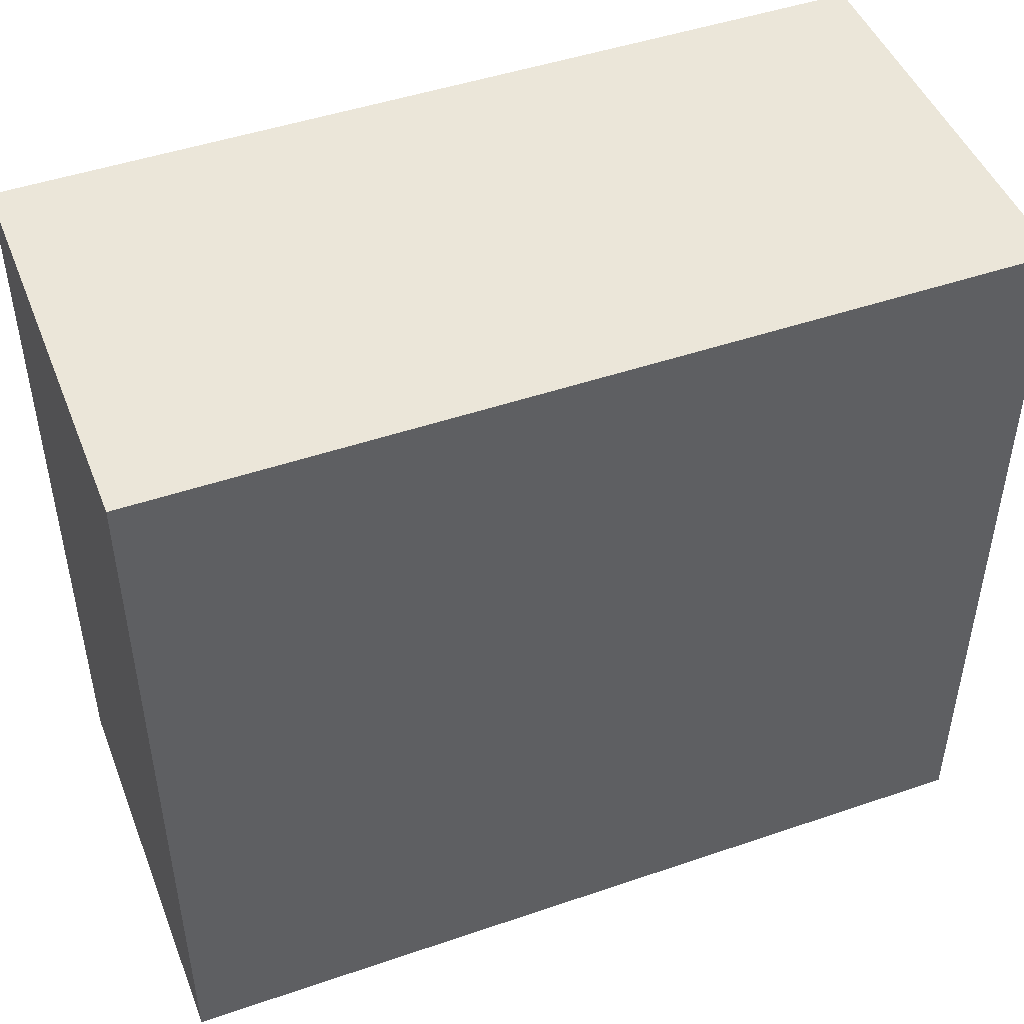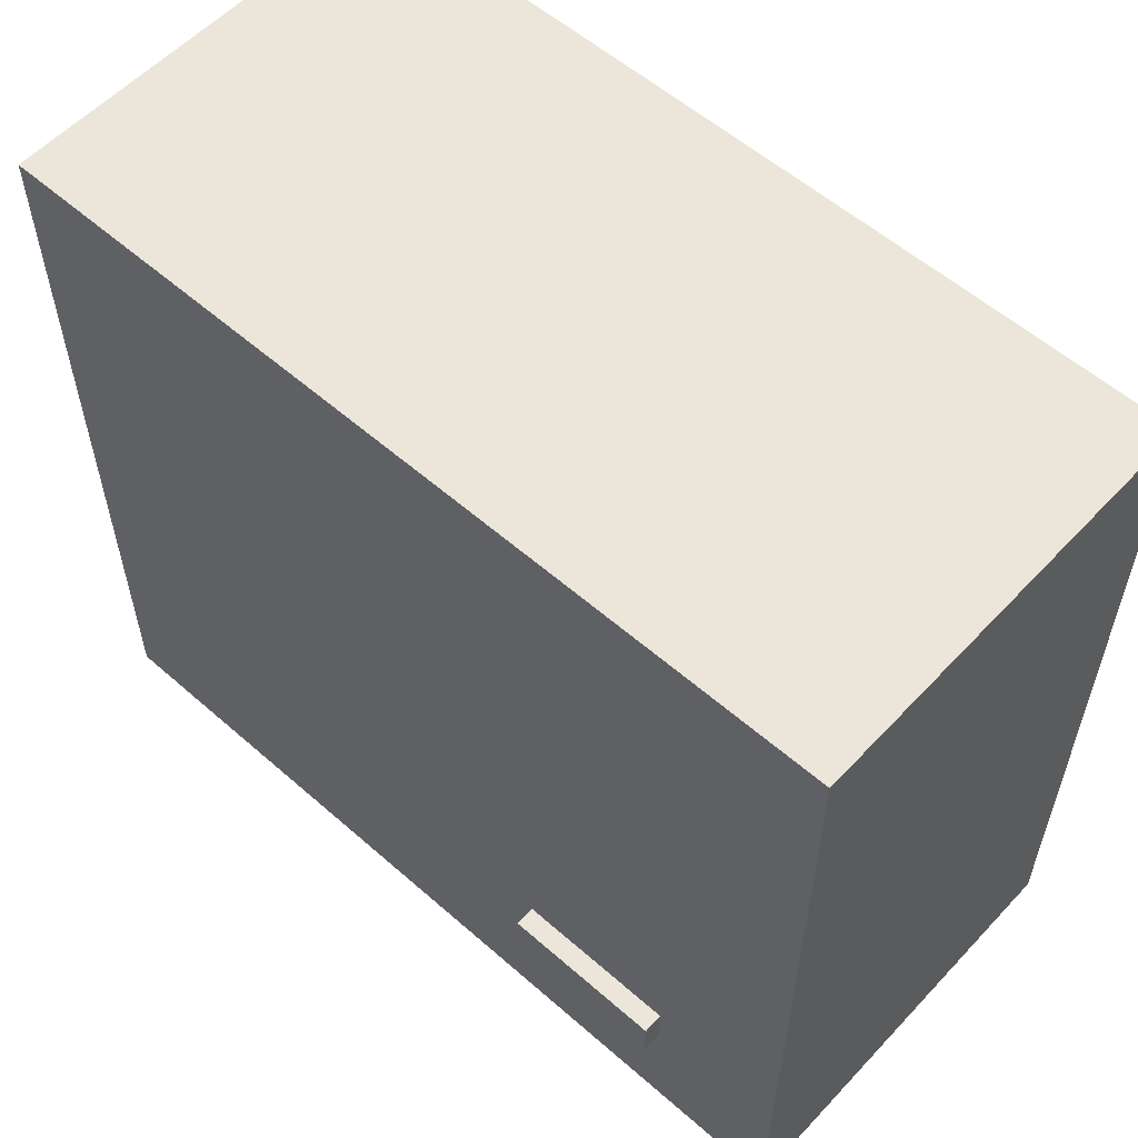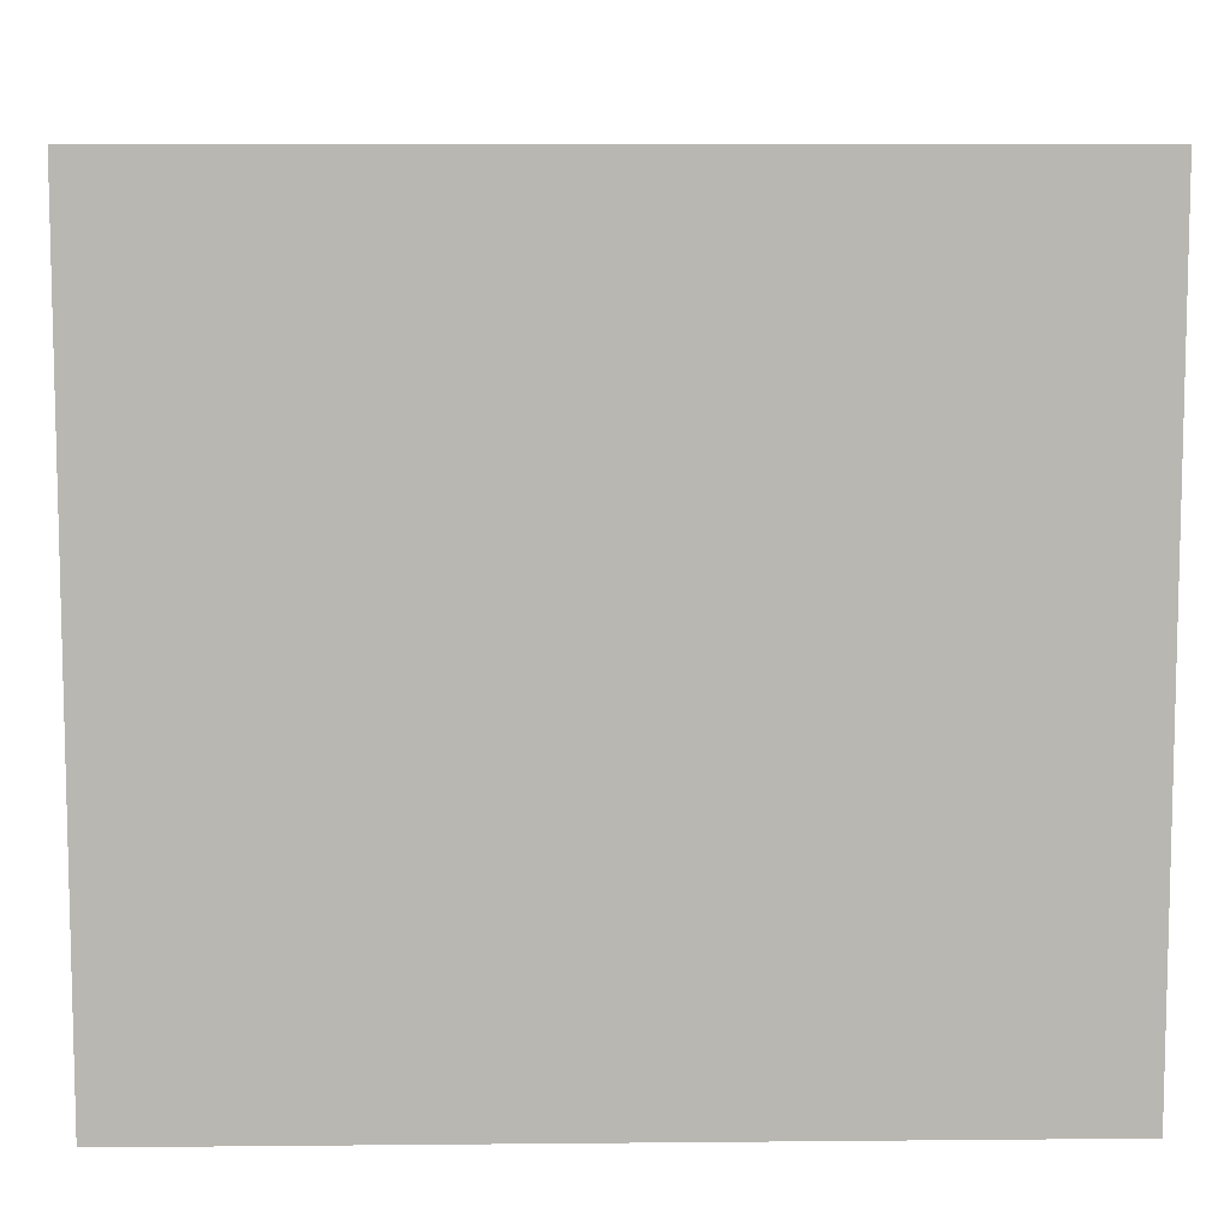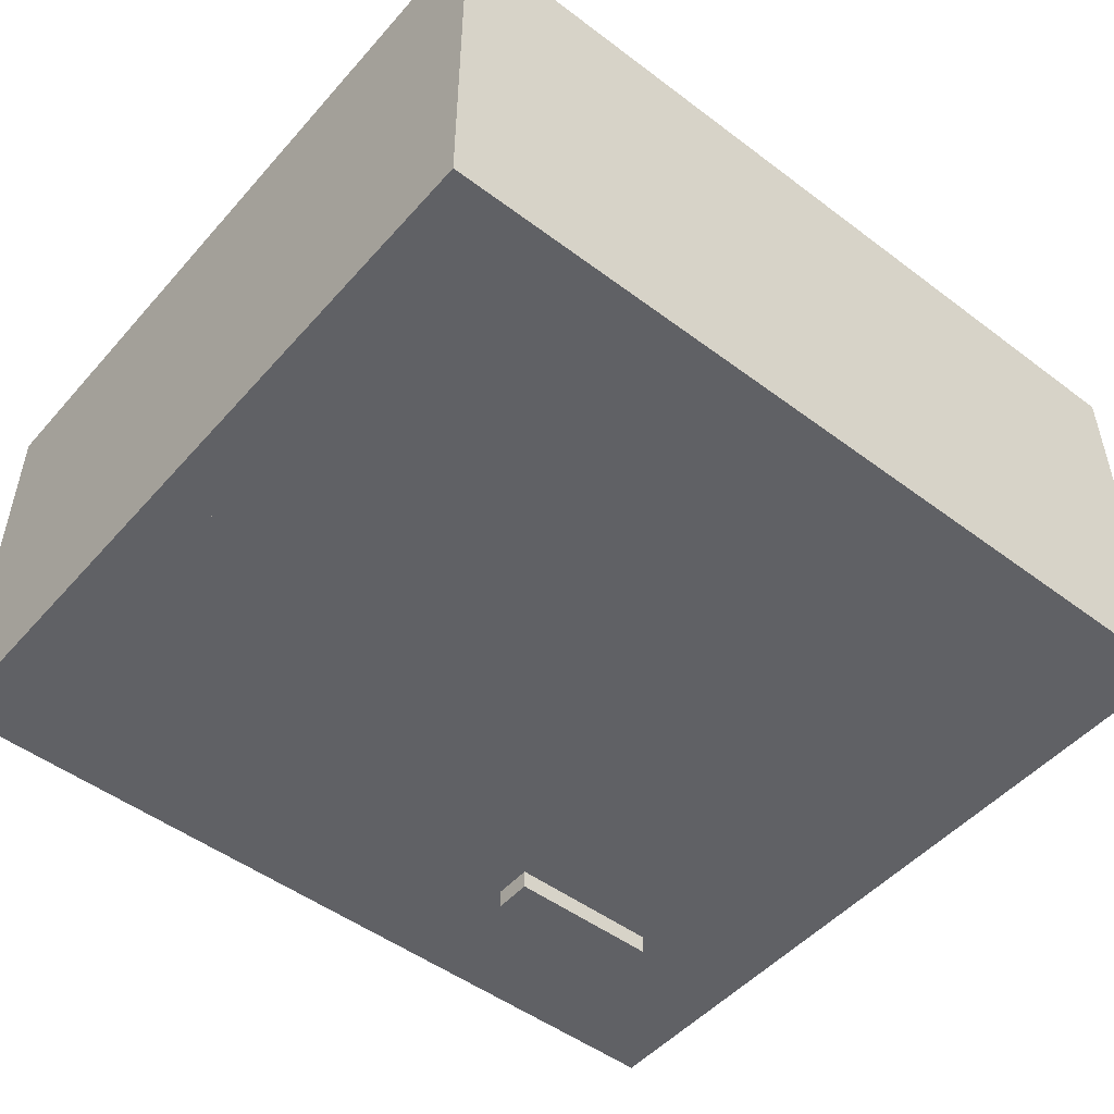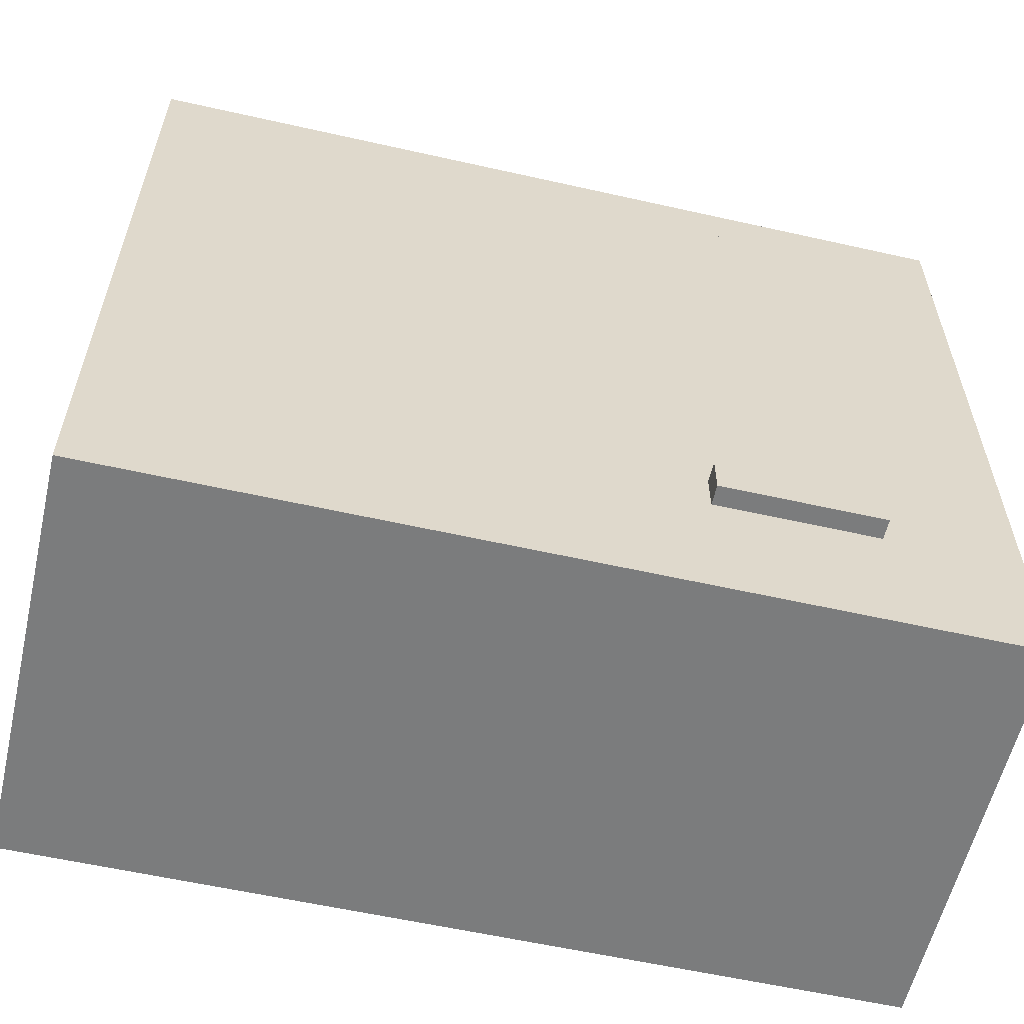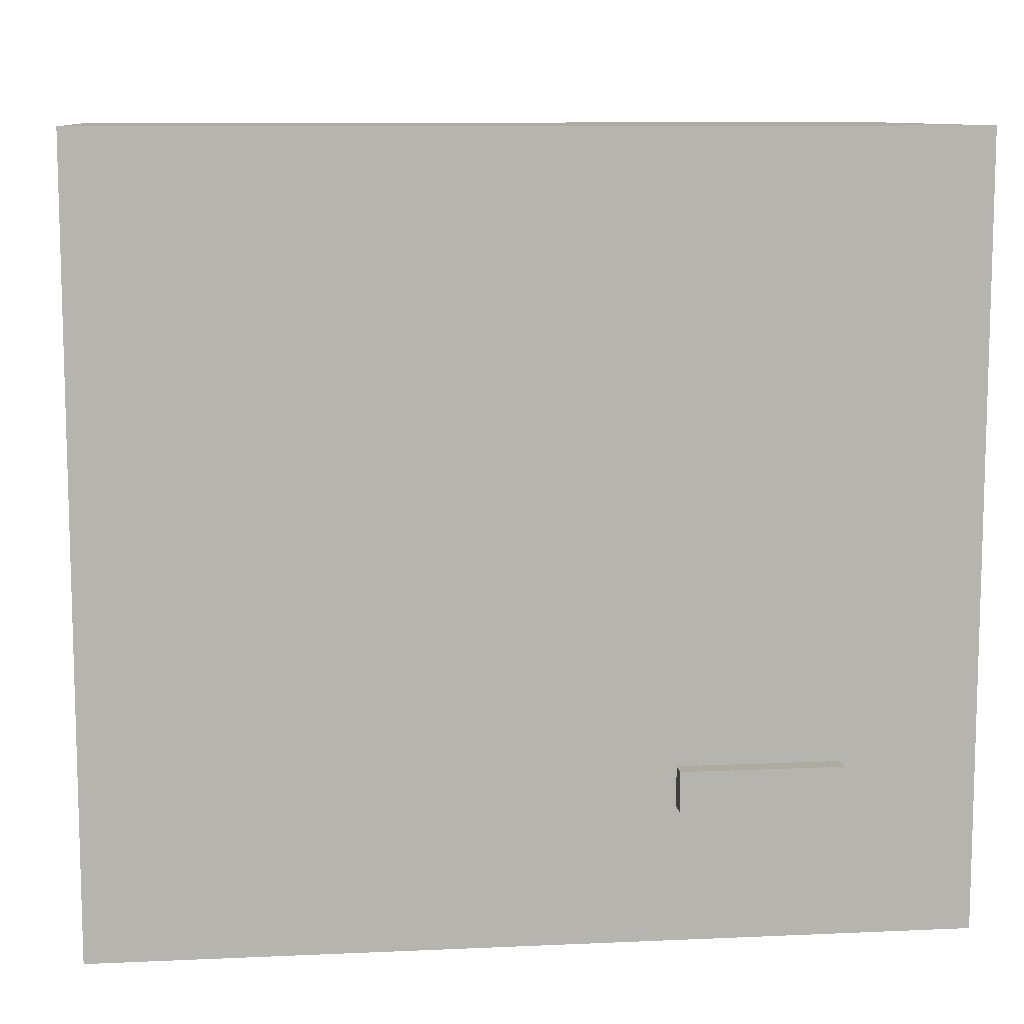
<metadata>
{"format":"obj","ext":"obj","renderer":"f3d","projection":"perspective","resolution":1024,"background":"white","views":[{"elev":47.3,"azim":-21.1,"up":"+Y"},{"elev":56.9,"azim":-137.6,"up":"+Y"},{"elev":8.4,"azim":-1.5,"up":"+Y"},{"elev":-49.8,"azim":140.4,"up":"+Z"},{"elev":-58.6,"azim":166.9,"up":"+Y"},{"elev":9.8,"azim":173.4,"up":"+Y"}]}
</metadata>
<code>
g kitchenCabinetUpper
v 0 0 0.21
v 0 0 0
v -0.43 0 0.21
v -0.43 0 0
v 0 0.39 0
v 0 0.39 0.21
v -0.43 0.39 0
v -0.43 0.39 0.21
v -0.4032 0.02684 0
v -0.4032 0.3632 0
v -0.02684 0.3632 0
v -0.02684 0.02684 0
v -0.4032 0.2084 0.19
v -0.02684 0.2084 0.19
v -0.4032 0.3632 0.19
v -0.02684 0.3632 0.19
v -0.02684 0.02684 0.19
v -0.4032 0.02684 0.19
v -0.02684 0.1816 0.19
v -0.02684 0.1816 0.02
v -0.4032 0.1816 0.19
v -0.4032 0.1816 0.02
v -0.02684 0.2084 0.02
v -0.4032 0.2084 0.02
f 2 1 3
f 3 4 2
f 6 5 7
f 7 8 6
f 2 5 6
f 6 1 2
f 3 1 6
f 6 8 3
f 7 4 3
f 3 8 7
f 9 2 4
f 4 7 9
f 7 10 9
f 7 11 10
f 2 9 12
f 12 5 2
f 12 11 5
f 11 7 5
f 14 13 15
f 15 16 14
f 17 12 9
f 9 18 17
f 11 16 15
f 15 10 11
f 20 19 21
f 21 22 20
f 14 23 24
f 24 13 14
f 17 18 21
f 21 19 17
f 20 22 24
f 24 23 20
f 22 18 9
f 9 24 22
f 22 21 18
f 24 9 10
f 10 15 24
f 15 13 24
f 23 16 11
f 11 20 23
f 23 14 16
f 20 11 12
f 12 17 20
f 17 19 20
g kitchenCabinetUpper
f 2 1 3
f 3 4 2
f 6 5 7
f 7 8 6
f 2 5 6
f 6 1 2
f 3 1 6
f 6 8 3
f 7 4 3
f 3 8 7
f 9 2 4
f 4 7 9
f 7 10 9
f 7 11 10
f 2 9 12
f 12 5 2
f 12 11 5
f 11 7 5
f 14 13 15
f 15 16 14
f 17 12 9
f 9 18 17
f 11 16 15
f 15 10 11
f 20 19 21
f 21 22 20
f 14 23 24
f 24 13 14
f 17 18 21
f 21 19 17
f 20 22 24
f 24 23 20
f 22 18 9
f 9 24 22
f 22 21 18
f 24 9 10
f 10 15 24
f 15 13 24
f 23 16 11
f 11 20 23
f 23 14 16
f 20 11 12
f 12 17 20
f 17 19 20
g door
v -0.02684 0.02684 0.02
v -0.4032 0.02684 0.02
v -0.02684 0.3632 0.02
v -0.4032 0.3632 0.02
v -0.04719 0.04719 0
v -0.3628 0.06719 0
v -0.3828 0.04719 0
v -0.3828 0.3428 0
v -0.3628 0.08719 0
v -0.2828 0.08719 0
v -0.2828 0.06719 0
v -0.04719 0.3428 0
v -0.2828 0.08719 -0.01
v -0.3628 0.08719 -0.01
v -0.3628 0.06719 -0.01
v -0.2828 0.06719 -0.01
f 26 25 27
f 27 28 26
f 10 9 26
f 26 28 10
f 27 11 10
f 10 28 27
f 12 11 27
f 27 25 12
f 12 25 26
f 26 9 12
f 30 29 31
f 31 32 30
f 32 33 30
f 32 34 33
f 29 30 35
f 35 36 29
f 35 34 36
f 34 32 36
f 31 12 9
f 9 10 31
f 10 32 31
f 10 36 32
f 12 31 29
f 29 11 12
f 29 36 11
f 36 10 11
f 33 34 37
f 37 38 33
f 38 39 30
f 30 33 38
f 40 37 34
f 34 35 40
f 40 39 38
f 38 37 40
f 40 35 30
f 30 39 40

</code>
